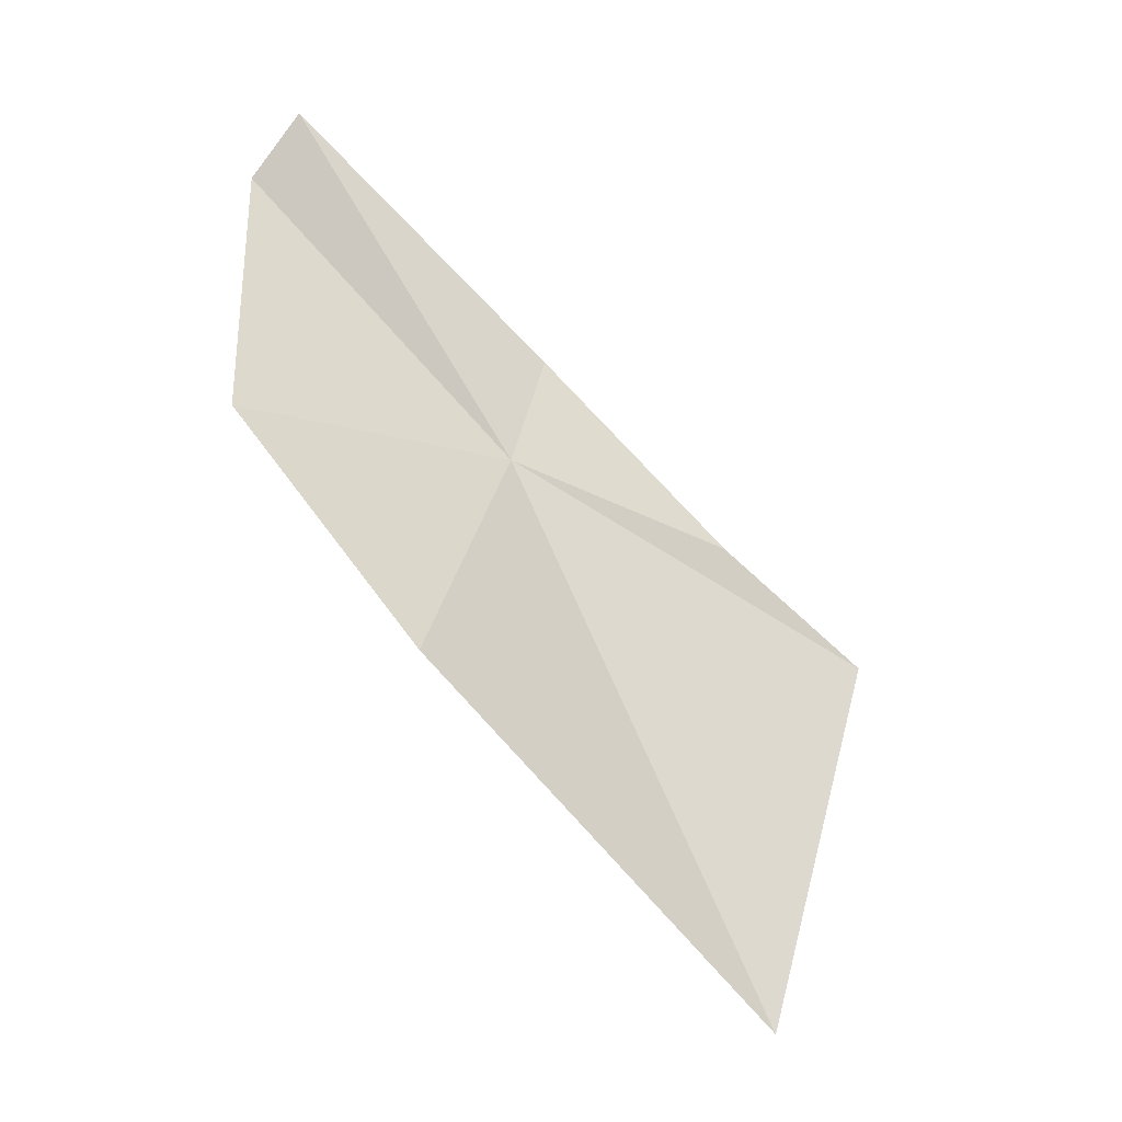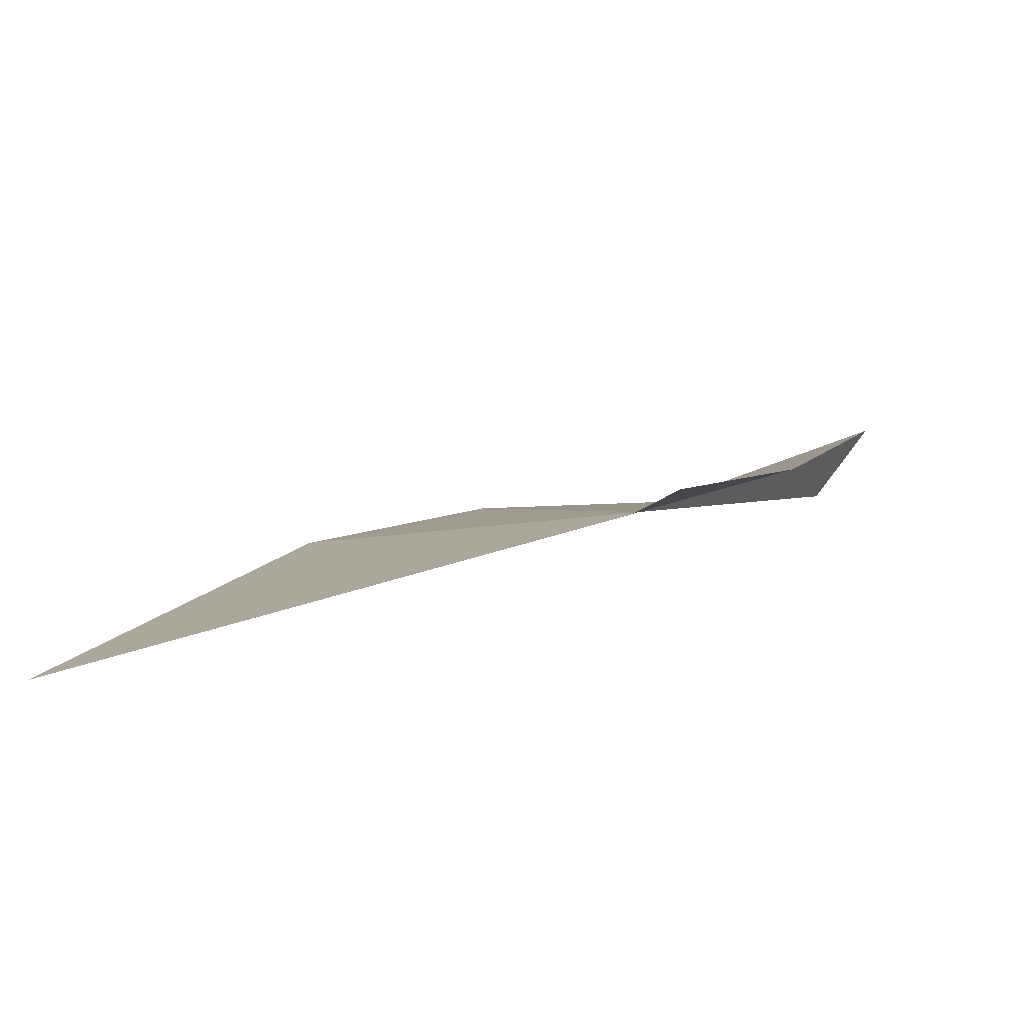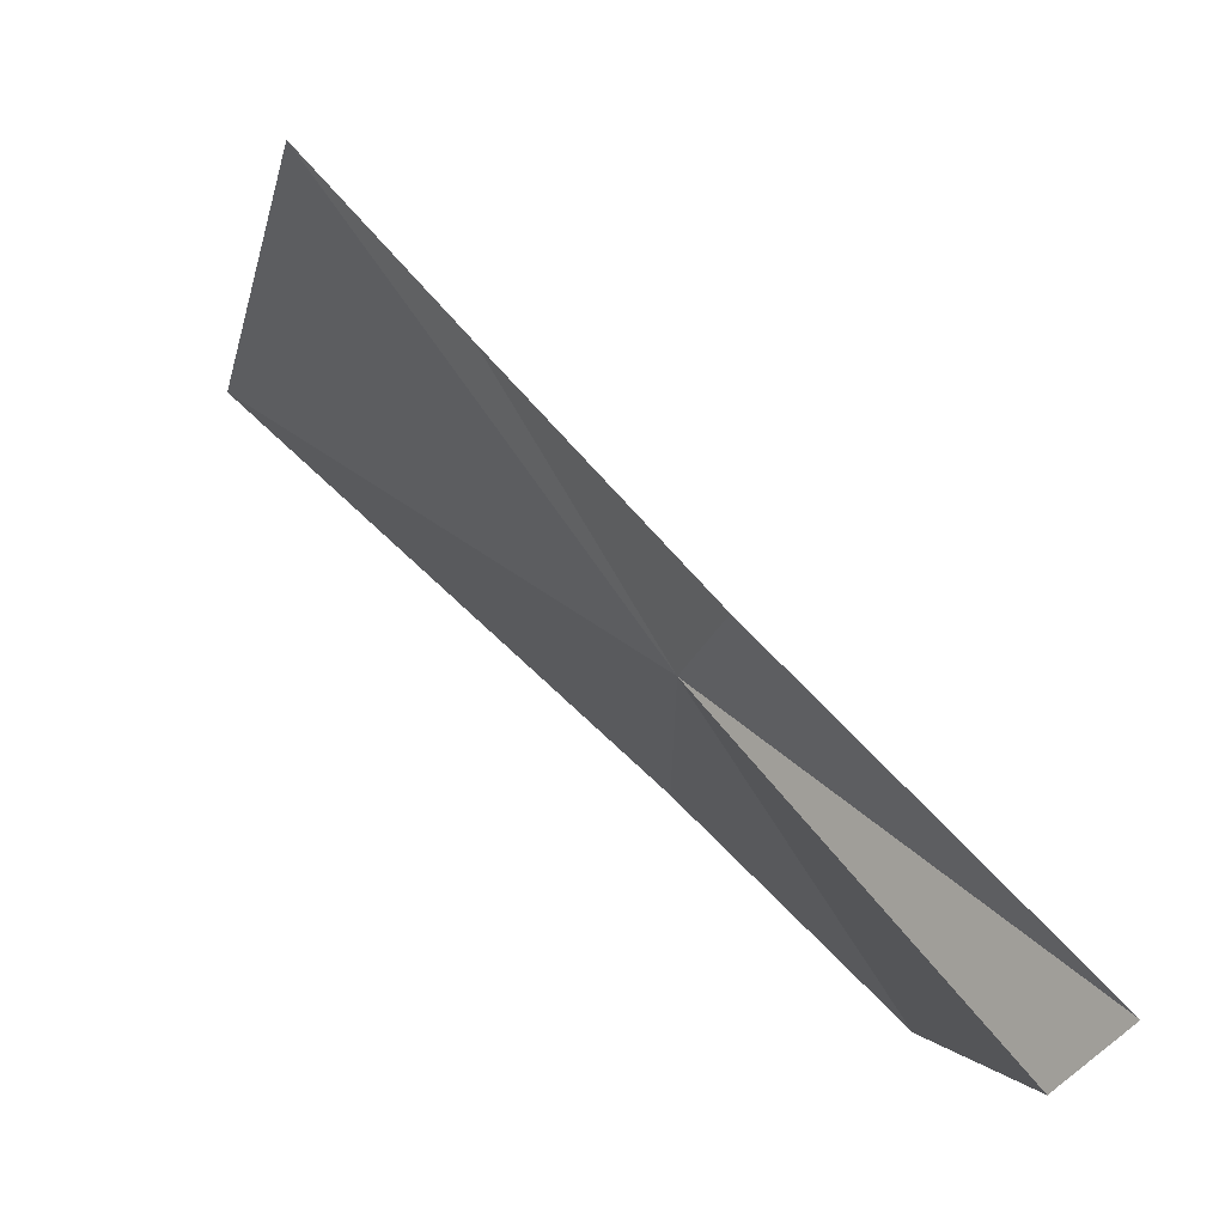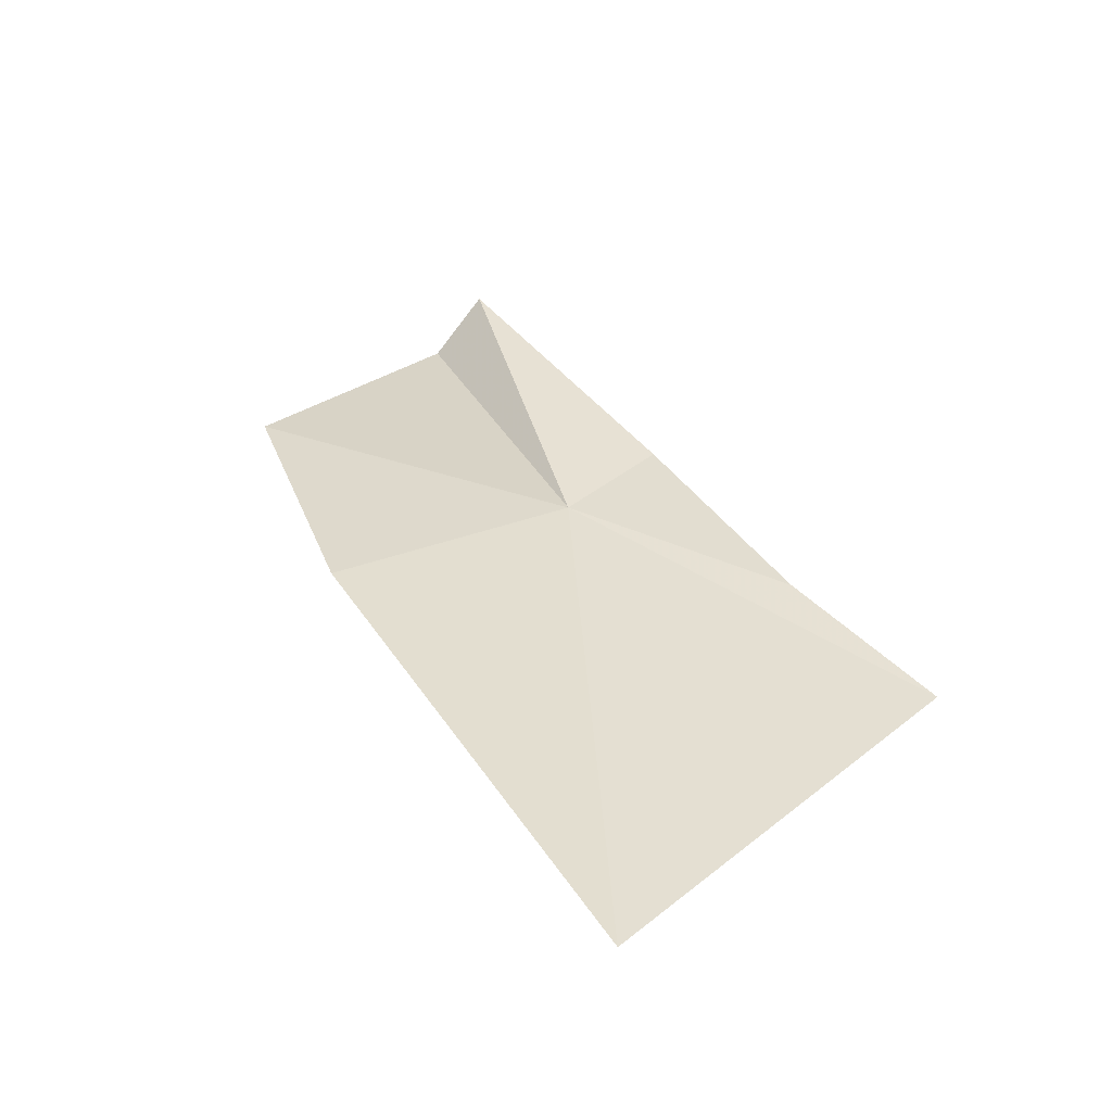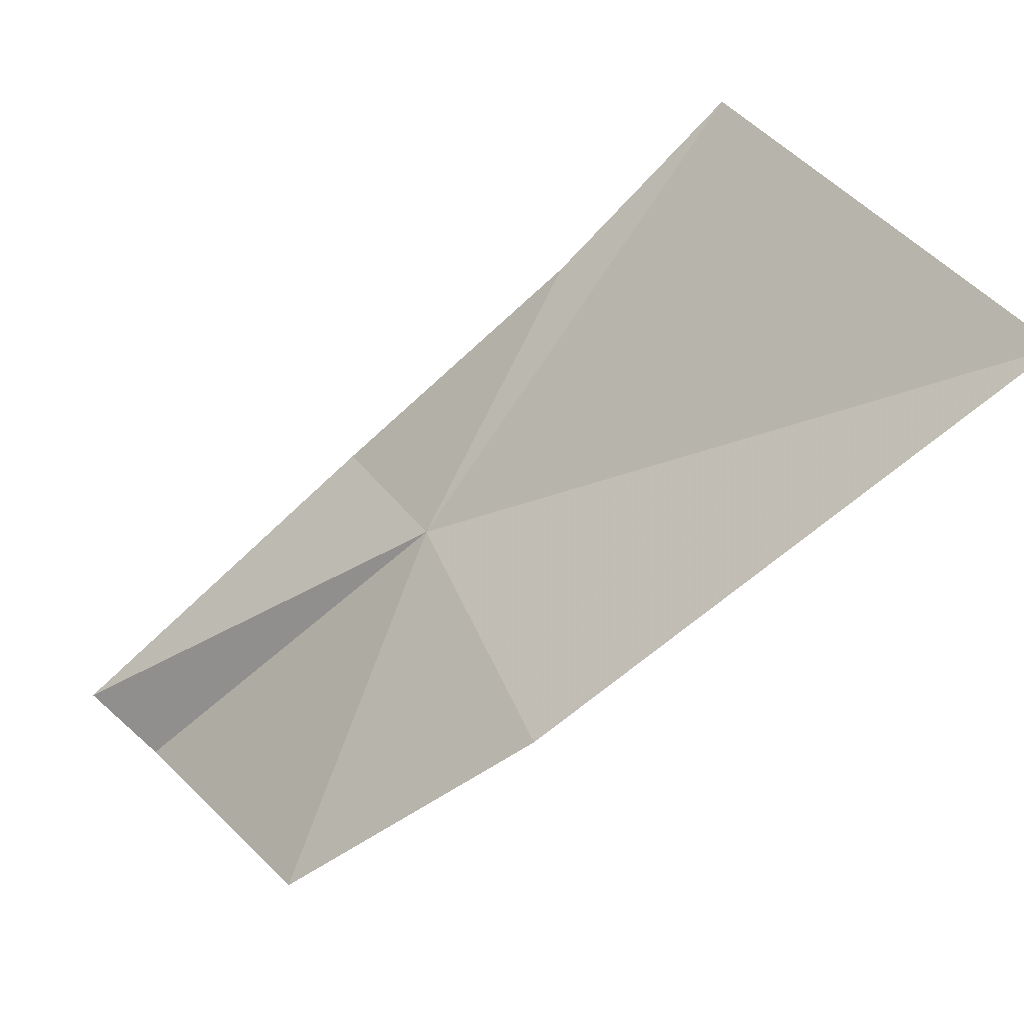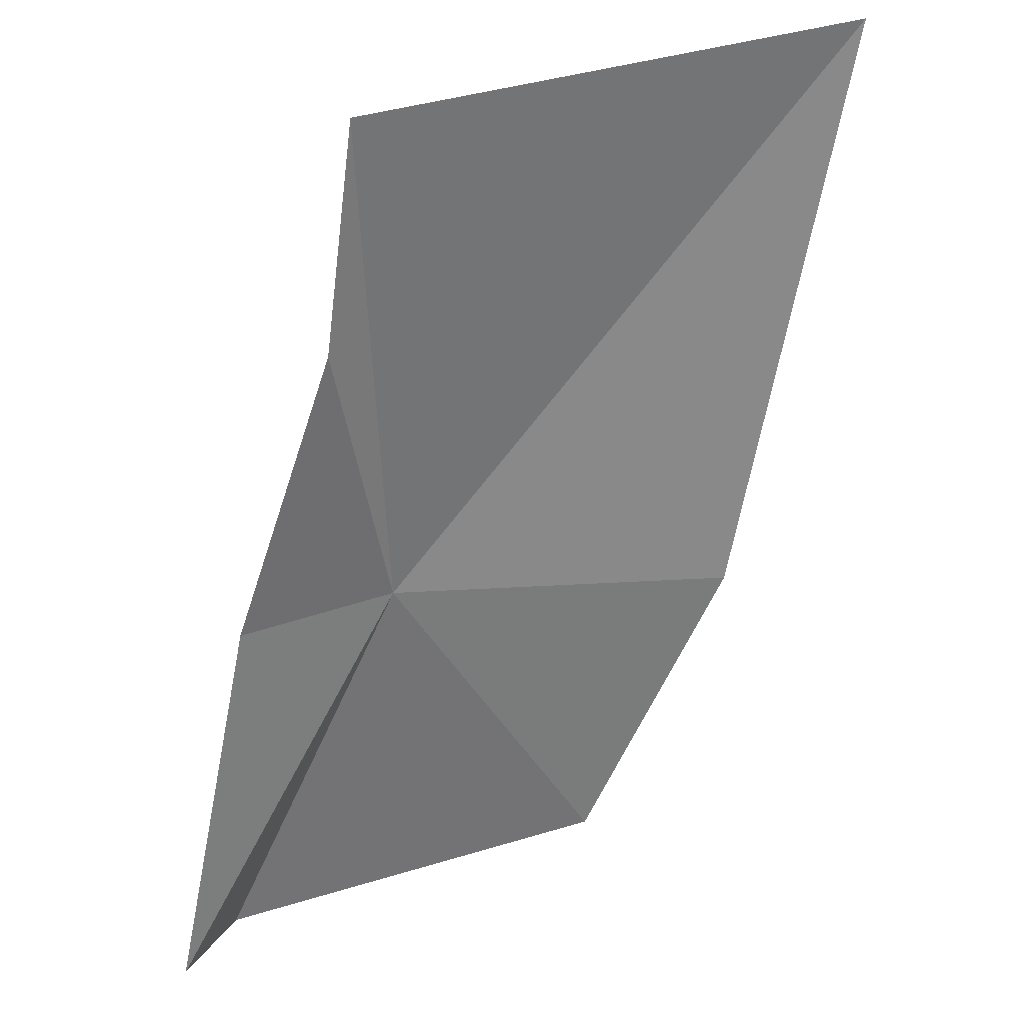
<metadata>
{"format":"obj","ext":"obj","renderer":"f3d","projection":"perspective","resolution":1024,"background":"white","views":[{"elev":14.0,"azim":-88.8,"up":"+Y"},{"elev":54.5,"azim":28.1,"up":"+Z"},{"elev":-4.8,"azim":114.8,"up":"+Z"},{"elev":-18.4,"azim":-49.3,"up":"+Y"},{"elev":20.5,"azim":-83.9,"up":"+Z"},{"elev":72.2,"azim":-162.2,"up":"+Z"}]}
</metadata>
<code>
v 5.135 25.66 9.746
v 5.242 26.07 9.358
v 5.272 26.16 9.428
v 4.83 25.8 9.388
v 5.29 25.79 9.792
v 4.776 24.92 10.13
v 4.745 25.49 9.64
v 5.254 25.5 10.07
v 5.281 25.3 10.29
f 1 2 3
f 1 4 2
f 1 3 5
f 1 6 7
f 1 5 8
f 1 8 9
f 1 7 4
f 1 9 6

</code>
